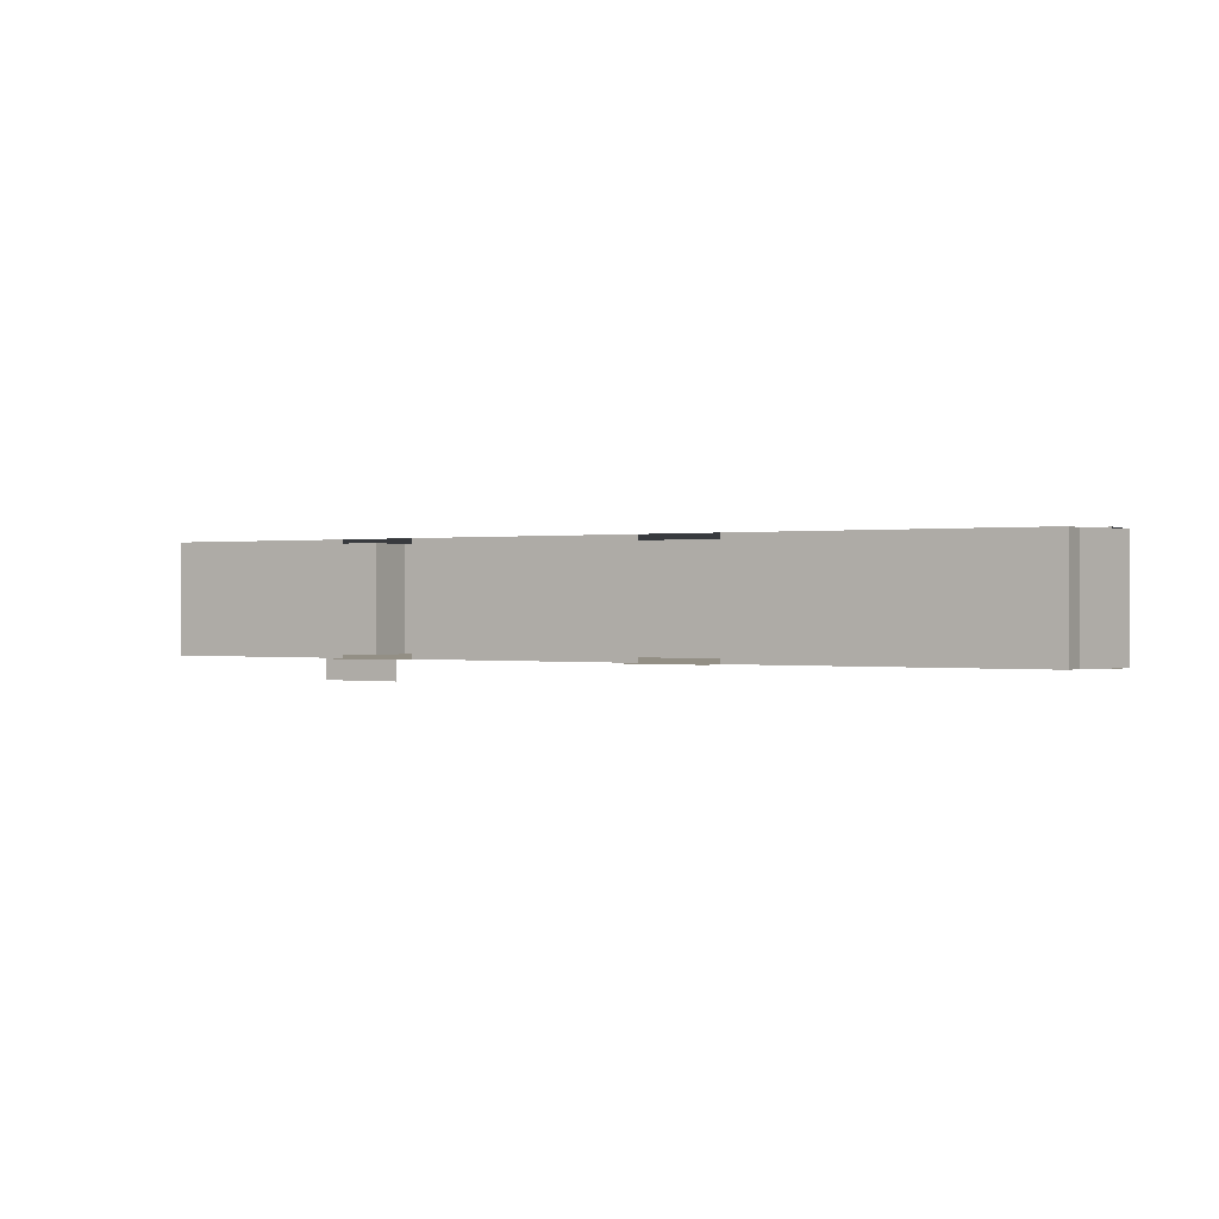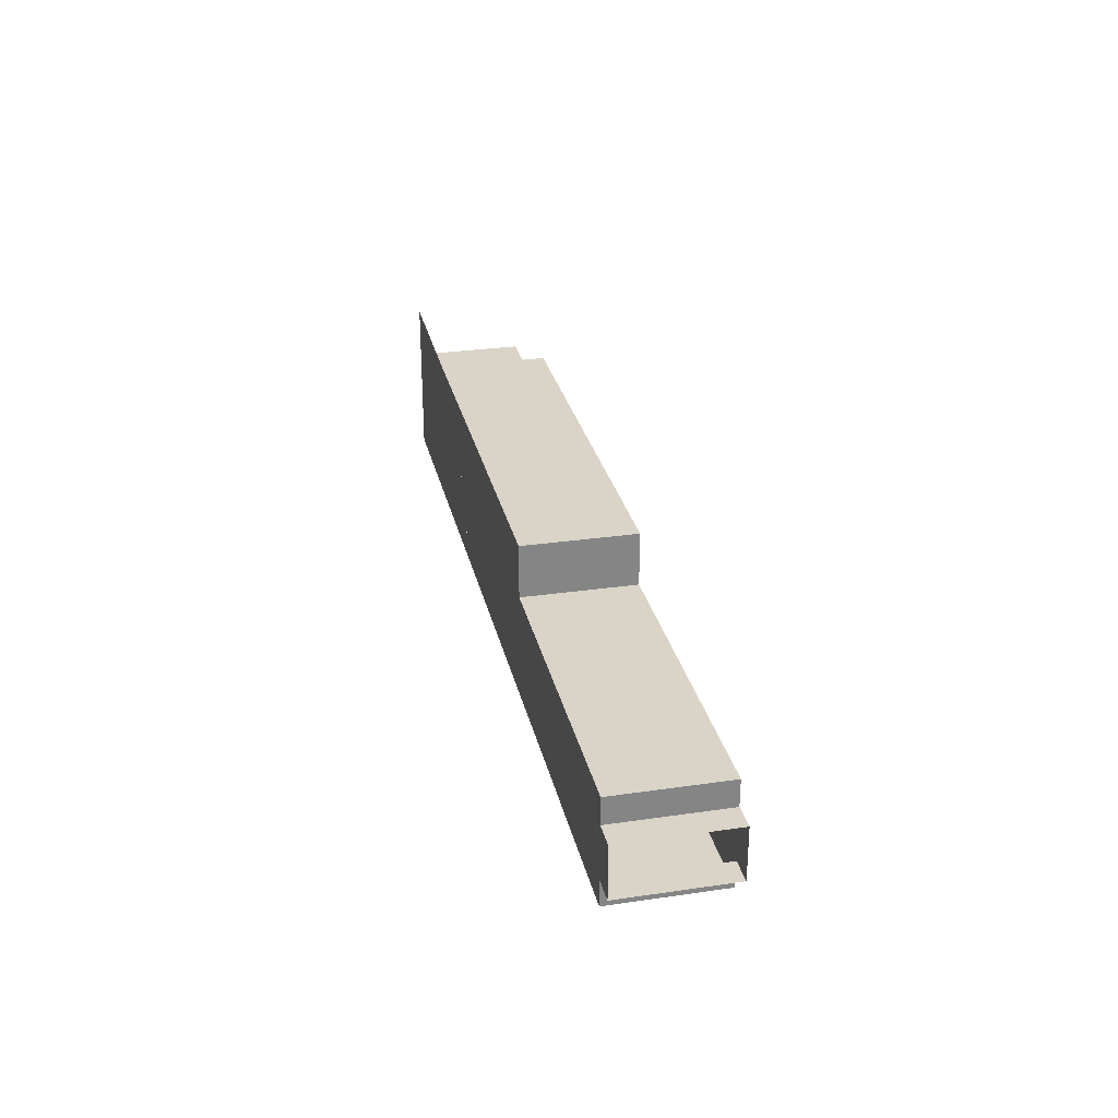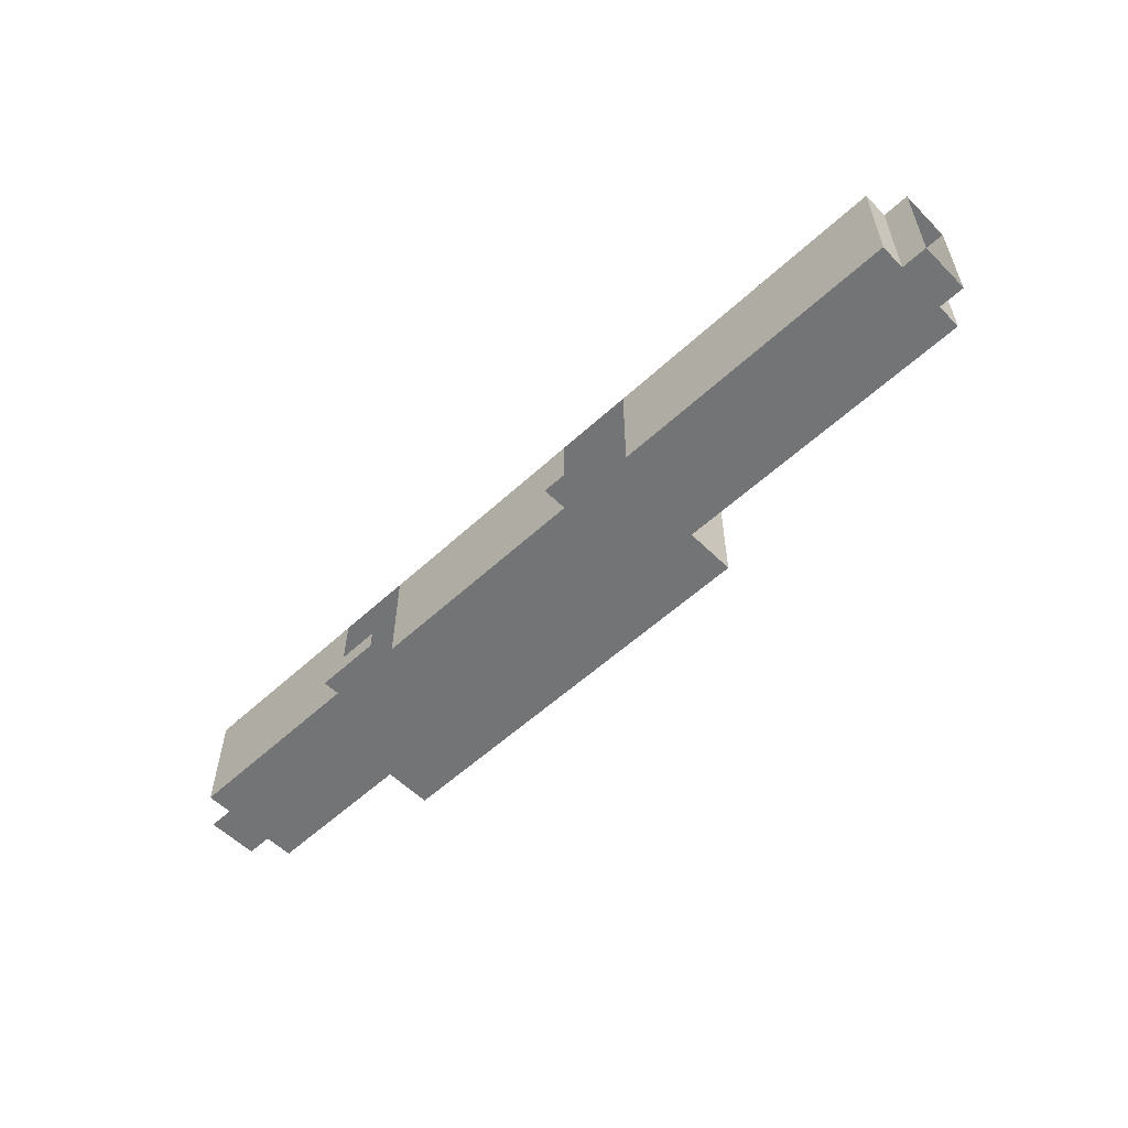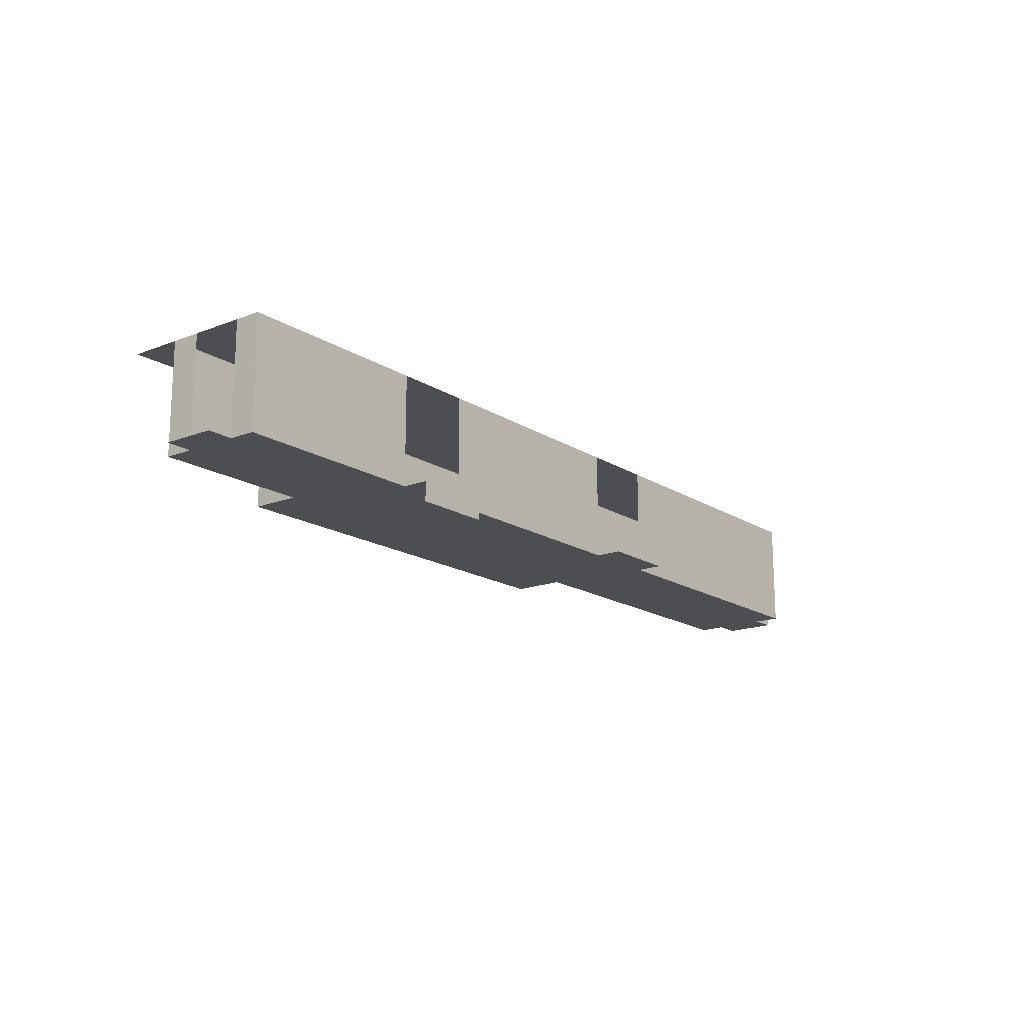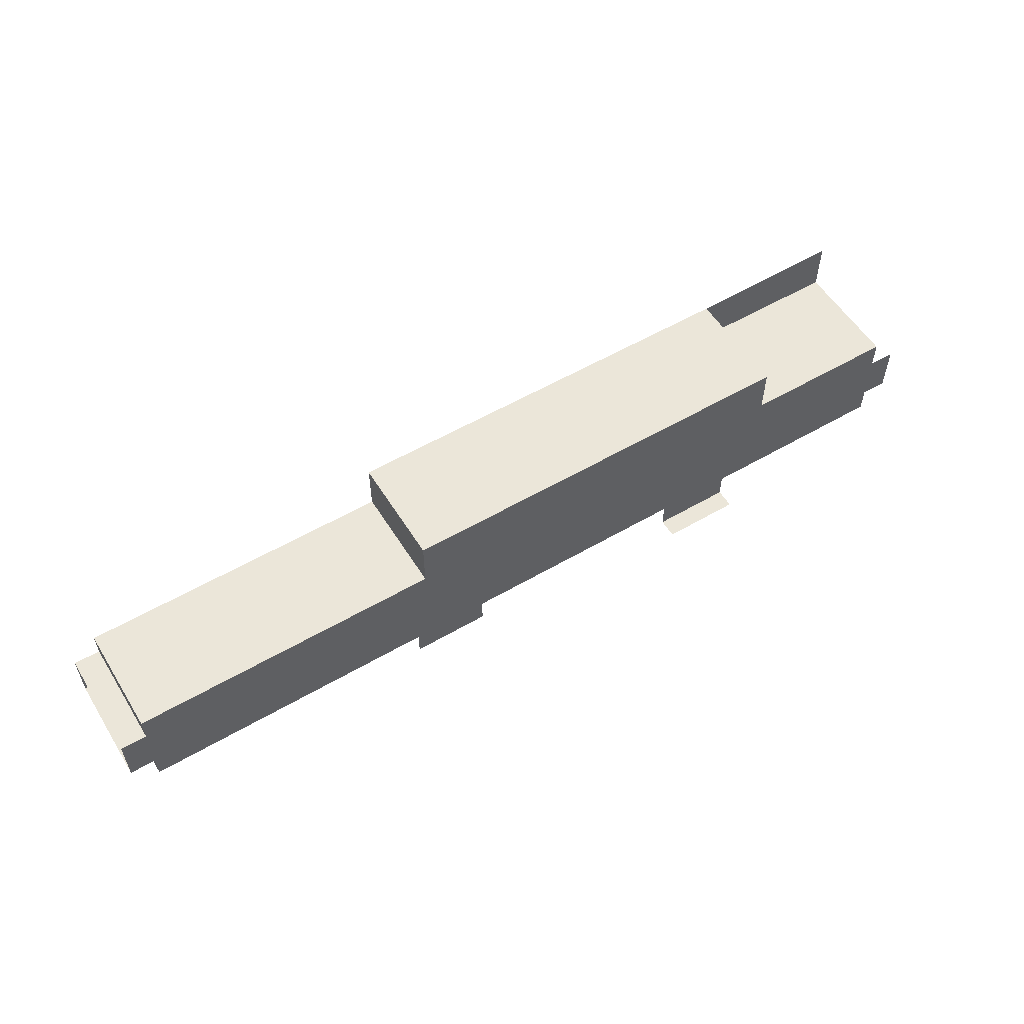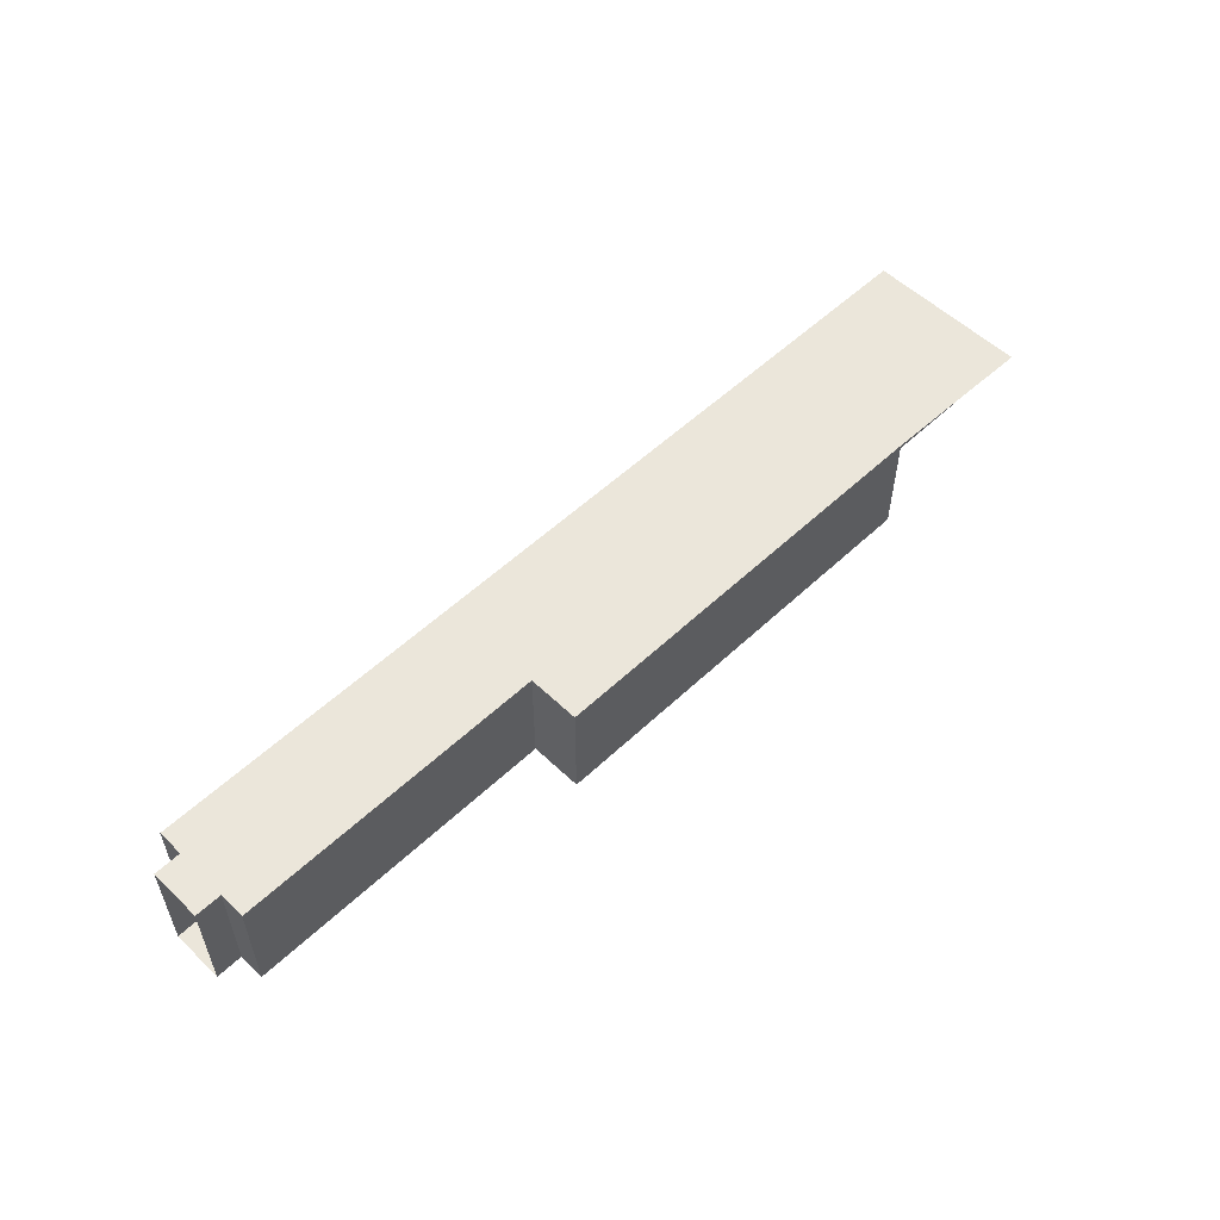
<metadata>
{"format":"obj","ext":"obj","renderer":"f3d","projection":"perspective","resolution":1024,"background":"white","views":[{"elev":0.2,"azim":-150.9,"up":"+Y"},{"elev":28.5,"azim":-102.4,"up":"+Z"},{"elev":-56.2,"azim":-136.0,"up":"+Y"},{"elev":-16.7,"azim":128.2,"up":"+Y"},{"elev":55.7,"azim":-31.5,"up":"+Z"},{"elev":54.9,"azim":-44.8,"up":"+Y"}]}
</metadata>
<code>
g pb_Mesh332702
v -36 8.5 -4
v -36 0 -2
v -36 8.5 -2
v -36 0 -4
v 32 0 -2
v 32 0 -4
v 32 8.5 -4
v 32 8.5 -2
v -36 8.5 2
v -36 8.5 -2
v -38 8.5 2
v -38 8.5 -2
v -36 8.5 -2
v -36 0 -2
v -38 8.5 -2
v -38 0 -2
v -36 0 -2
v -36 0 2
v -38 0 -2
v -38 0 2
v -13 0 -4
v -36 0 -4
v -36 8.5 -4
v -13 8.5 -4
v -12 8.5 -2
v -36 8.5 -4
v -13 8.5 -4
v -36 0 -4
v -13 0 -4
v -12 0 -2
v -12 8.5 8
v -8 0 8
v -8 8.5 8
v -12 0 8
v -8 8.5 -2
v -7 8.5 -4
v -7 0 -4
v -8 0 -2
v -8 0 2
v -12 0 2
v 12 0 8
v 12 8.5 8
v 11 0 -4
v -7 0 -4
v -7 8.5 -4
v 11 8.5 -4
v 12 8.5 8
v -8 8.5 2
v -8 8.5 8
v 12 8.5 2
v 12 0 2
v 12 0 8
v -8 0 8
v 12 8.5 -2
v 11 8.5 -4
v 11 0 -4
v 12 0 -2
v 16 8.5 8
v 20 0 8
v 20 8.5 8
v 16 0 8
v 20 0 -4
v 17 0 -4
v 17 8.5 -4
v 20 8.5 -4
v 16 8.5 8
v 16 8.5 2
v 16 0 2
v 16 0 8
v 16 8.5 -2
v 17 8.5 -4
v 20 8.5 -2
v 20 8.5 -4
v 17 0 -4
v 16 0 -2
v 20 0 -4
v 20 0 -2
v 20 0 2
v 32 8.5 -4
v 32 8.5 -2
v 32 0 -2
v 32 0 -4
v 32 0 -4
v 32 8.5 -4
v 32 0 2
v 34 0 2
v 34 0 -2
v 11 0 -6
v 17 0 -6
v -13 0 -6
v -7 0 -6
v 11 -1.5 -6
v 17 0 -6
v 11 0 -6
v 17 -1.5 -6
v -36 8.5 2
v -36 4 4
v -36 8.5 4
v -36 4 2
v -36 0 4
v -36 0 2
v -38 8.5 2
v -36 4 2
v -36 8.5 2
v -38 0 2
v -36 0 2
v -24 8.5 4
v -36 8.5 4
v -24 8.5 2
v -12 8.5 4
v -12 8.5 2
v -24 0 2
v -24 0 4
v -36 0 4
v -12 0 4
v -12 8.5 8
v -12 0 8
v -12 0 4
v -12 8.5 8
v -12 8.5 4
v -12 0 8
v -24 8.5 4
v -12 0 4
v -12 8.5 4
v -24 0 4
v -36 8.5 4
v -36 0 4
v 32 0 4.25
v 32 0 2
v 32 4.25 2
v 32 4.25 4.25
v 32 8.5 2
v 32 8.5 4.25
v 20 8.5 8
v 20 8.5 4.25
v 20 8.5 2
v 20 0 4.25
v 20 0 8
v 26 0 2
v 26 0 4.25
v 32 0 4.25
v 26 8.5 2
v 32 8.5 2
v 26 8.5 4.25
v 32 8.5 4.25
v 20 0 4.25
v 20 8.5 8
v 20 0 8
v 20 8.5 4.25
v 26 0 4.25
v 20 8.5 4.25
v 20 0 4.25
v 26 8.5 4.25
v 32 0 4.25
v 32 8.5 4.25
v 20 8.5 4.25
v 32 8.5 4.25
v 32 8.5 8.25
v 20 8.5 8
v 20 8.5 2
v -12 8.5 -2
v -12 8.5 2
v 20 8.5 -2
g pb_Mesh332702_0
f 3 2 1
f 2 4 1
f 7 6 5
f 7 5 8
f 11 10 9
f 11 12 10
f 15 14 13
f 15 16 14
f 19 18 17
f 19 20 18
f 23 22 21
f 23 21 24
f 10 26 25
f 26 27 25
f 30 29 28
f 30 28 17
f 33 32 31
f 32 34 31
f 25 27 35
f 27 36 35
f 38 37 29
f 38 29 30
f 39 38 30
f 39 30 40
f 42 41 33
f 41 32 33
f 45 44 43
f 45 43 46
f 49 48 47
f 48 50 47
f 52 51 39
f 52 39 53
f 35 36 54
f 36 55 54
f 57 56 37
f 57 37 38
f 51 57 38
f 51 38 39
f 60 59 58
f 59 61 58
f 58 61 42
f 61 41 42
f 64 63 62
f 64 62 65
f 47 50 66
f 50 67 66
f 69 68 51
f 69 51 52
f 54 55 70
f 55 71 70
f 70 71 72
f 71 73 72
f 75 74 56
f 75 56 57
f 77 76 74
f 77 74 75
f 68 75 57
f 68 57 51
f 78 77 75
f 78 75 68
f 79 72 73
f 79 80 72
f 81 76 77
f 81 82 76
f 83 65 62
f 83 84 65
f 86 81 85
f 86 87 81
f 56 74 88
f 74 89 88
f 29 37 90
f 37 91 90
f 94 93 92
f 93 95 92
f 98 97 96
f 97 99 96
f 97 100 99
f 100 101 99
f 104 103 102
f 103 105 102
f 103 106 105
f 108 9 107
f 9 109 107
f 107 109 110
f 109 111 110
f 113 112 18
f 113 18 114
f 115 40 112
f 115 112 113
f 25 111 109
f 25 109 10
f 9 10 109
f 112 17 18
f 17 112 30
f 112 40 30
f 116 110 49
f 110 48 49
f 110 111 48
f 39 40 115
f 53 39 115
f 53 115 117
f 120 119 118
f 119 121 118
f 124 123 122
f 123 125 122
f 122 125 126
f 125 127 126
f 130 129 128
f 130 128 131
f 132 130 131
f 132 131 133
f 135 134 66
f 67 135 66
f 67 136 135
f 137 78 68
f 69 137 68
f 69 138 137
f 140 139 78
f 140 78 137
f 141 85 139
f 141 139 140
f 80 143 142
f 80 142 72
f 136 72 142
f 135 136 144
f 136 142 144
f 144 142 145
f 142 143 145
f 139 77 78
f 77 139 81
f 139 85 81
f 148 147 146
f 147 149 146
f 152 151 150
f 151 153 150
f 150 153 154
f 153 155 154
g pb_Mesh332702_1
f 158 157 156
f 158 156 159
g pb_Mesh332702_2
f 162 161 160
f 161 163 160
g pb_Mesh332702_3

</code>
